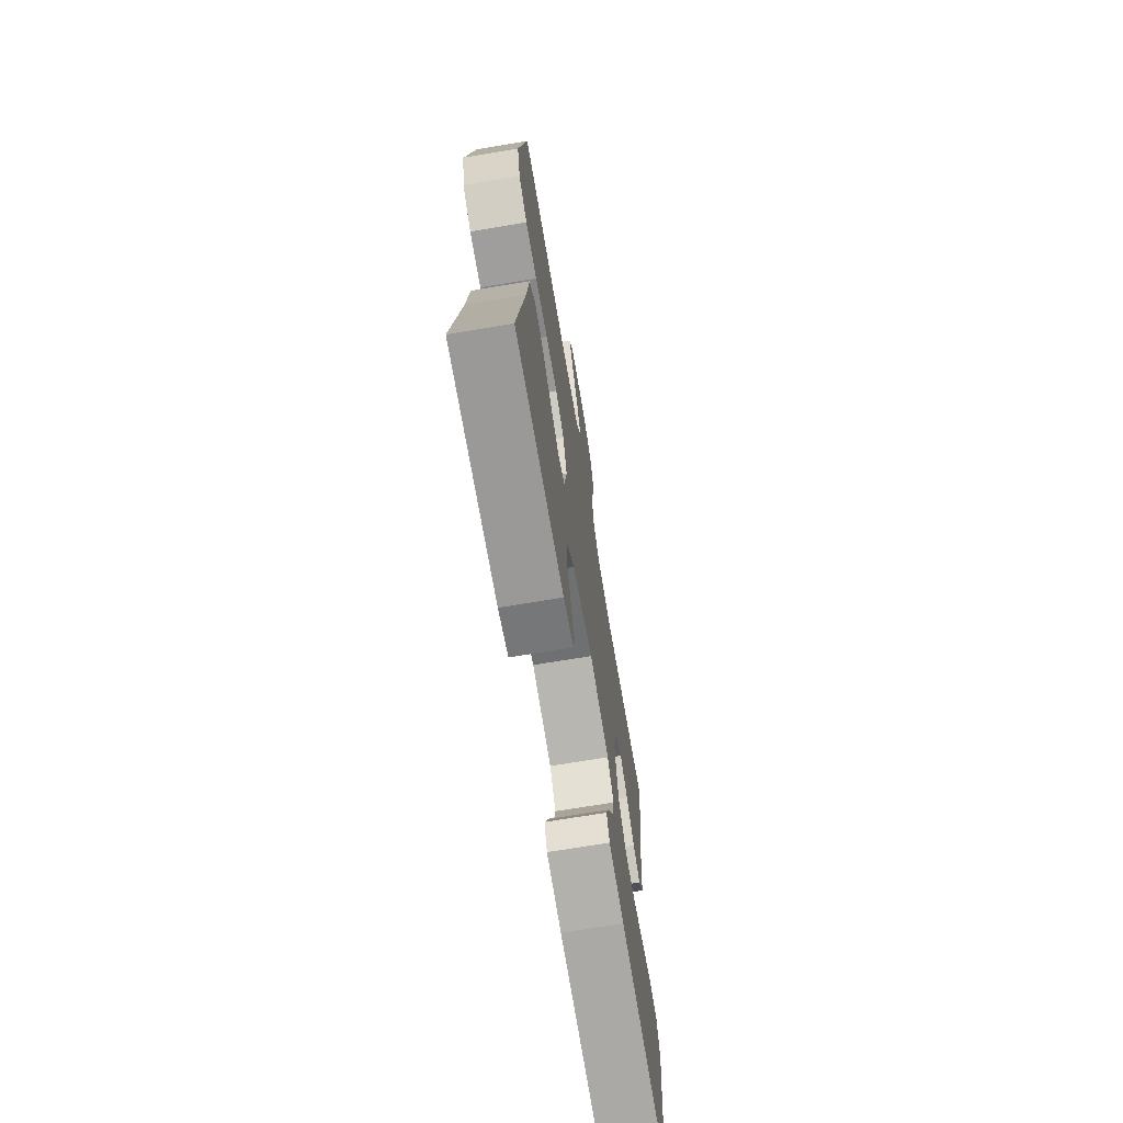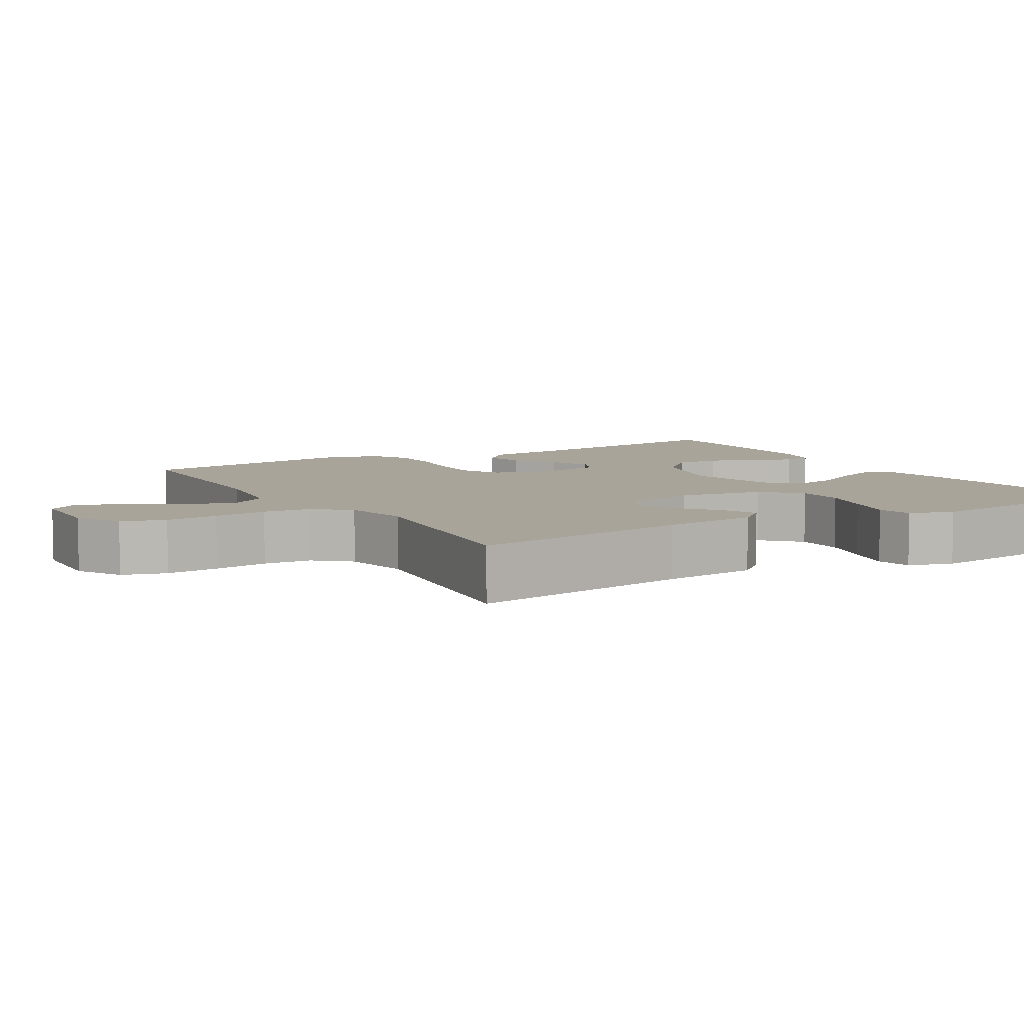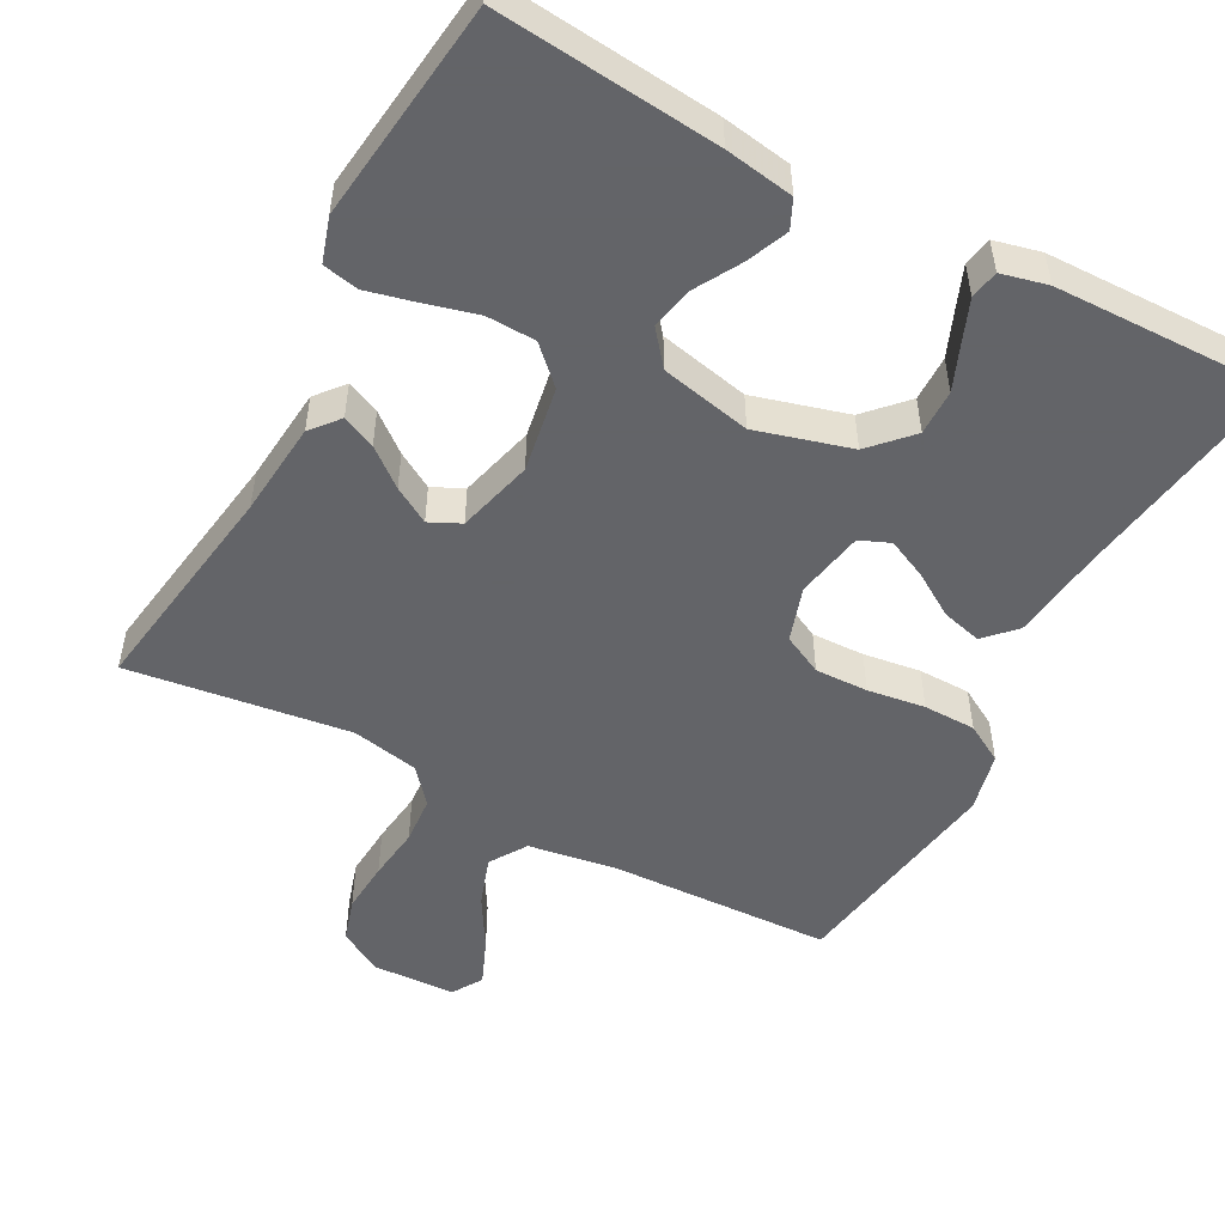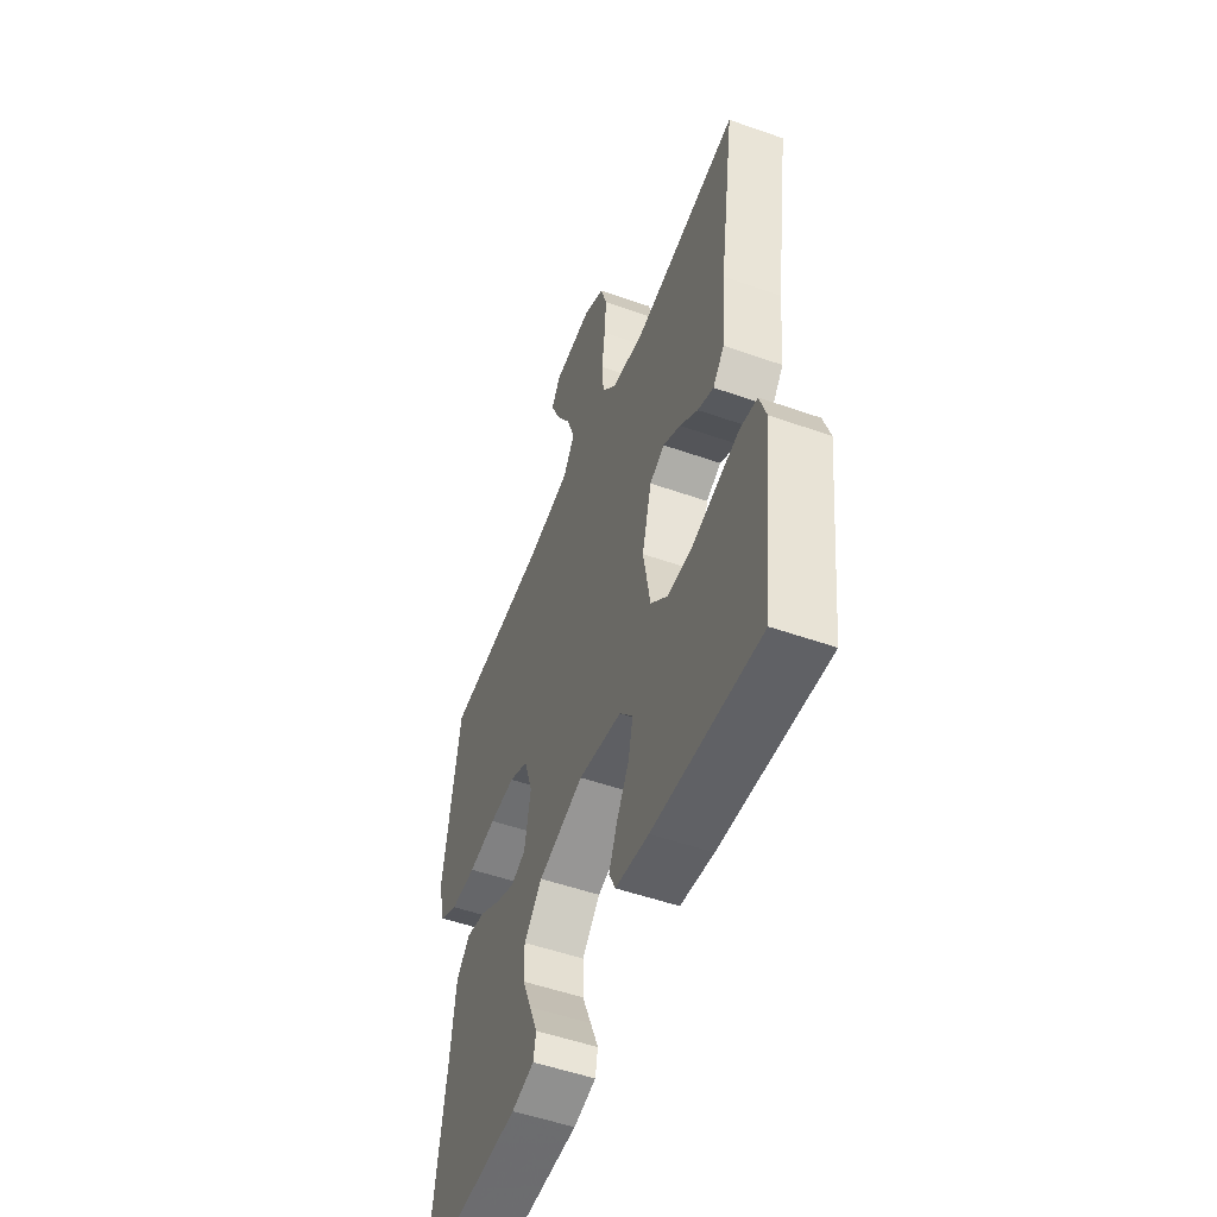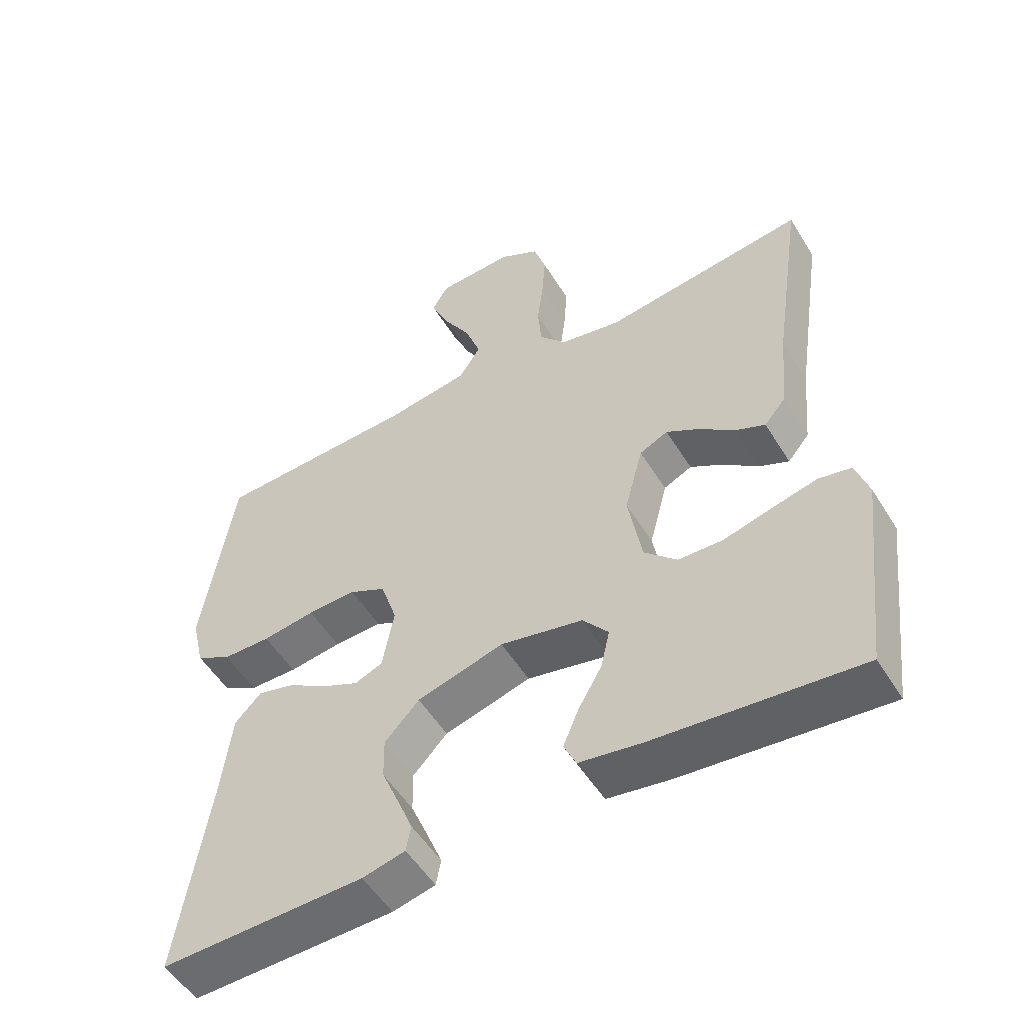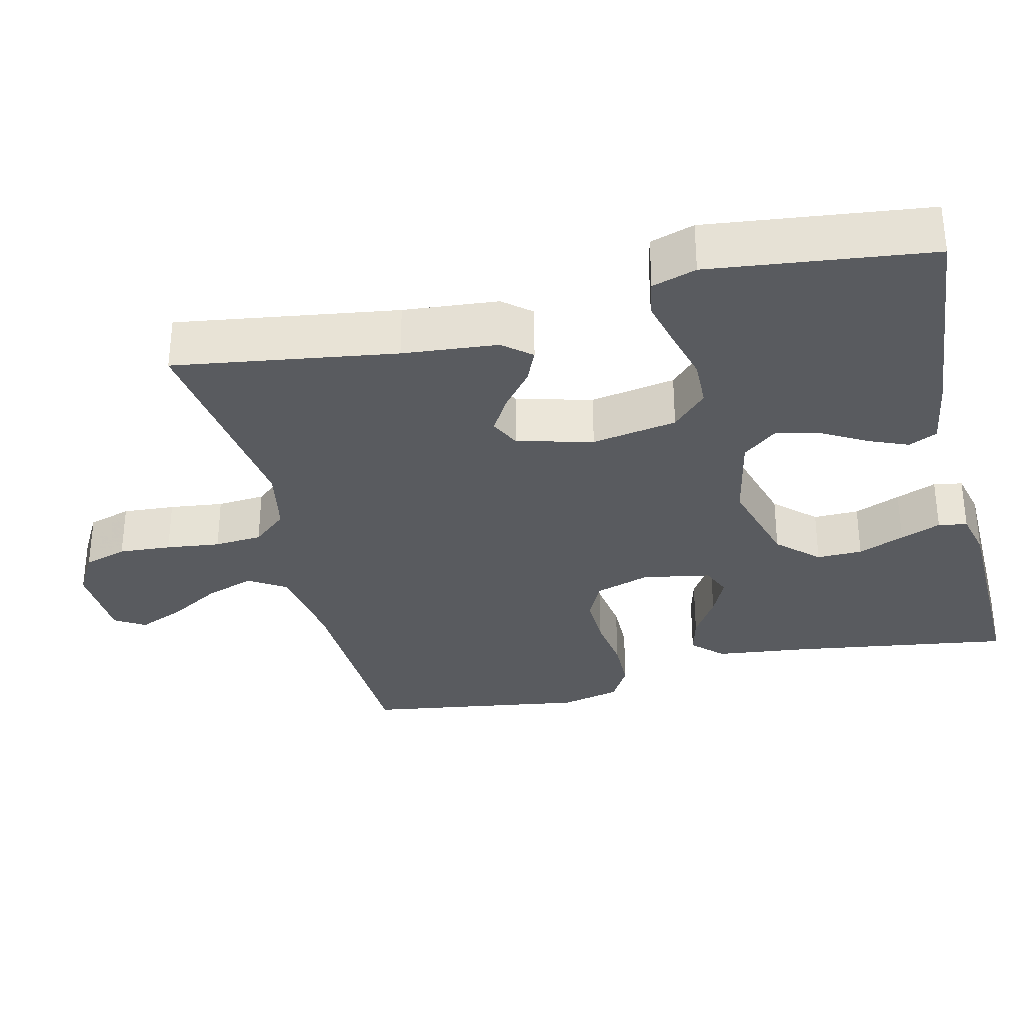
<metadata>
{"format":"obj","ext":"obj","renderer":"f3d","projection":"perspective","resolution":1024,"background":"white","views":[{"elev":-70.1,"azim":-80.5,"up":"+Z"},{"elev":7.1,"azim":59.2,"up":"+Y"},{"elev":-51.3,"azim":151.8,"up":"+Y"},{"elev":-52.7,"azim":69.3,"up":"+Z"},{"elev":-53.0,"azim":31.0,"up":"+Z"},{"elev":-32.2,"azim":103.6,"up":"+Y"}]}
</metadata>
<code>
v -0.5 0.07 0.5
v -0.2 0.07 0.512
v -0.078 0.07 0.531
v -0.046 0.07 0.581
v -0.069 0.07 0.648
v -0.111 0.07 0.719
v -0.137 0.07 0.781
v -0.112 0.07 0.822
v 0 0.07 0.827
v 0.06 0.07 0.793
v 0.078 0.07 0.734
v 0.073 0.07 0.663
v 0.064 0.07 0.59
v 0.069 0.07 0.525
v 0.109 0.07 0.478
v 0.2 0.07 0.46
v 0.5 0.07 0.5
v 0.455 0.07 0.2
v 0.443 0.07 0.071
v 0.411 0.07 0.033
v 0.366 0.07 0.053
v 0.315 0.07 0.094
v 0.266 0.07 0.123
v 0.224 0.07 0.103
v 0.197 0.07 0
v 0.217 0.07 -0.116
v 0.265 0.07 -0.163
v 0.331 0.07 -0.165
v 0.403 0.07 -0.146
v 0.469 0.07 -0.13
v 0.517 0.07 -0.14
v 0.536 0.07 -0.2
v 0.5 0.07 -0.5
v 0.2 0.07 -0.471
v 0.107 0.07 -0.456
v 0.089 0.07 -0.417
v 0.112 0.07 -0.362
v 0.147 0.07 -0.301
v 0.16 0.07 -0.243
v 0.122 0.07 -0.196
v 0 0.07 -0.17
v -0.128 0.07 -0.206
v -0.179 0.07 -0.26
v -0.178 0.07 -0.322
v -0.152 0.07 -0.385
v -0.13 0.07 -0.44
v -0.137 0.07 -0.479
v -0.2 0.07 -0.494
v -0.5 0.07 -0.5
v -0.455 0.07 -0.2
v -0.44 0.07 -0.074
v -0.401 0.07 -0.034
v -0.347 0.07 -0.048
v -0.288 0.07 -0.085
v -0.234 0.07 -0.11
v -0.193 0.07 -0.093
v -0.176 0.07 0
v -0.2 0.07 0.074
v -0.254 0.07 0.101
v -0.326 0.07 0.099
v -0.404 0.07 0.088
v -0.475 0.07 0.089
v -0.527 0.07 0.119
v -0.546 0.07 0.2
v -0.5 0 0.5
v -0.2 0 0.512
v -0.078 0 0.531
v -0.046 0 0.581
v -0.069 0 0.648
v -0.111 0 0.719
v -0.137 0 0.781
v -0.112 0 0.822
v 0 0 0.827
v 0.06 0 0.793
v 0.078 0 0.734
v 0.073 0 0.663
v 0.064 0 0.59
v 0.069 0 0.525
v 0.109 0 0.478
v 0.2 0 0.46
v 0.5 0 0.5
v 0.455 0 0.2
v 0.443 0 0.071
v 0.411 0 0.033
v 0.366 0 0.053
v 0.315 0 0.094
v 0.266 0 0.123
v 0.224 0 0.103
v 0.197 0 0
v 0.217 0 -0.116
v 0.265 0 -0.163
v 0.331 0 -0.165
v 0.403 0 -0.146
v 0.469 0 -0.13
v 0.517 0 -0.14
v 0.536 0 -0.2
v 0.5 0 -0.5
v 0.2 0 -0.471
v 0.107 0 -0.456
v 0.089 0 -0.417
v 0.112 0 -0.362
v 0.147 0 -0.301
v 0.16 0 -0.243
v 0.122 0 -0.196
v 0 0 -0.17
v -0.128 0 -0.206
v -0.179 0 -0.26
v -0.178 0 -0.322
v -0.152 0 -0.385
v -0.13 0 -0.44
v -0.137 0 -0.479
v -0.2 0 -0.494
v -0.5 0 -0.5
v -0.455 0 -0.2
v -0.44 0 -0.074
v -0.401 0 -0.034
v -0.347 0 -0.048
v -0.288 0 -0.085
v -0.234 0 -0.11
v -0.193 0 -0.093
v -0.176 0 0
v -0.2 0 0.074
v -0.254 0 0.101
v -0.326 0 0.099
v -0.404 0 0.088
v -0.475 0 0.089
v -0.527 0 0.119
v -0.546 0 0.2
f 64 1 2
f 63 64 2
f 62 63 2
f 61 62 2
f 60 61 2
f 59 60 2 3
f 58 59 3 4
f 57 58 4
f 56 57 4
f 52 53 54
f 51 52 54
f 50 51 54
f 49 50 54
f 48 49 54
f 47 48 54
f 46 47 54
f 45 46 54
f 44 45 54
f 43 44 54 55
f 42 43 55 56
f 36 37 38
f 35 36 38
f 34 35 38
f 33 34 38
f 32 33 38
f 31 32 38
f 30 31 38
f 29 30 38
f 28 29 38
f 27 28 38 39
f 26 27 39 40
f 20 21 22
f 19 20 22
f 18 19 22
f 18 22 23
f 17 18 23
f 16 17 23
f 15 16 23 24
f 11 12 13
f 10 11 13
f 9 10 13
f 8 9 13
f 7 8 13
f 6 7 13
f 5 6 13
f 4 5 13 14
f 15 24 25
f 14 15 25
f 4 14 25
f 56 4 25
f 42 56 25
f 41 42 25
f 25 26 40 41
f 66 65 128
f 66 128 127
f 66 127 126
f 66 126 125
f 66 125 124
f 67 66 124 123
f 68 67 123 122
f 68 122 121
f 68 121 120
f 118 117 116
f 118 116 115
f 118 115 114
f 118 114 113
f 118 113 112
f 118 112 111
f 118 111 110
f 118 110 109
f 118 109 108
f 119 118 108 107
f 120 119 107 106
f 102 101 100
f 102 100 99
f 102 99 98
f 102 98 97
f 102 97 96
f 102 96 95
f 102 95 94
f 102 94 93
f 102 93 92
f 103 102 92 91
f 104 103 91 90
f 86 85 84
f 86 84 83
f 86 83 82
f 87 86 82
f 87 82 81
f 87 81 80
f 88 87 80 79
f 77 76 75
f 77 75 74
f 77 74 73
f 77 73 72
f 77 72 71
f 77 71 70
f 77 70 69
f 78 77 69 68
f 89 88 79
f 89 79 78
f 89 78 68
f 89 68 120
f 89 120 106
f 89 106 105
f 105 104 90 89
f 1 65 66 2
f 2 66 67 3
f 3 67 68 4
f 4 68 69 5
f 5 69 70 6
f 6 70 71 7
f 7 71 72 8
f 8 72 73 9
f 9 73 74 10
f 10 74 75 11
f 11 75 76 12
f 12 76 77 13
f 13 77 78 14
f 14 78 79 15
f 15 79 80 16
f 16 80 81 17
f 17 81 82 18
f 18 82 83 19
f 19 83 84 20
f 20 84 85 21
f 21 85 86 22
f 22 86 87 23
f 23 87 88 24
f 24 88 89 25
f 25 89 90 26
f 26 90 91 27
f 27 91 92 28
f 28 92 93 29
f 29 93 94 30
f 30 94 95 31
f 31 95 96 32
f 32 96 97 33
f 33 97 98 34
f 34 98 99 35
f 35 99 100 36
f 36 100 101 37
f 37 101 102 38
f 38 102 103 39
f 39 103 104 40
f 40 104 105 41
f 41 105 106 42
f 42 106 107 43
f 43 107 108 44
f 44 108 109 45
f 45 109 110 46
f 46 110 111 47
f 47 111 112 48
f 48 112 113 49
f 49 113 114 50
f 50 114 115 51
f 51 115 116 52
f 52 116 117 53
f 53 117 118 54
f 54 118 119 55
f 55 119 120 56
f 56 120 121 57
f 57 121 122 58
f 58 122 123 59
f 59 123 124 60
f 60 124 125 61
f 61 125 126 62
f 62 126 127 63
f 63 127 128 64
f 64 128 65 1

</code>
